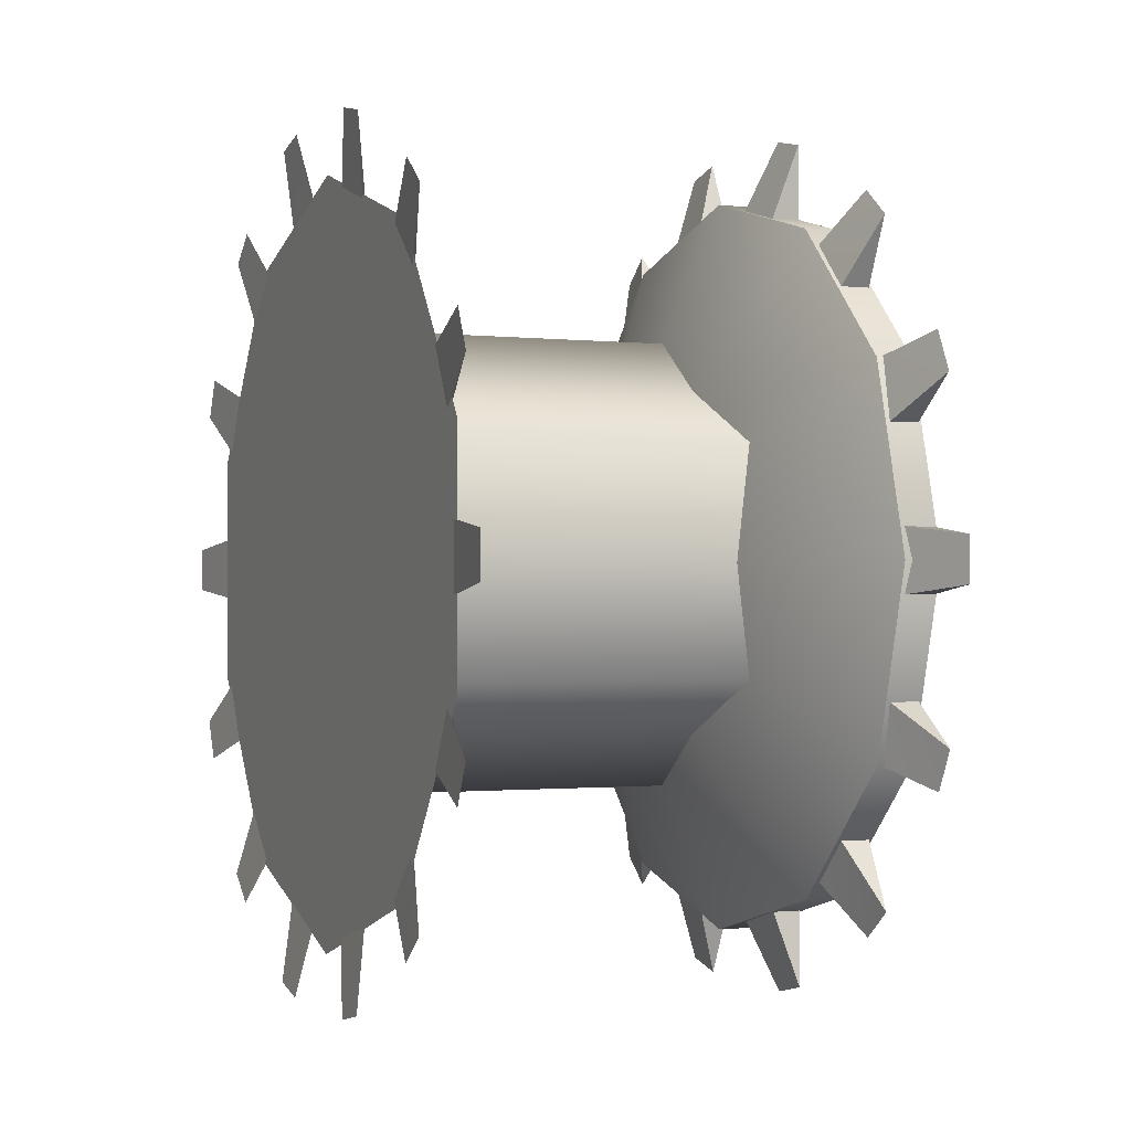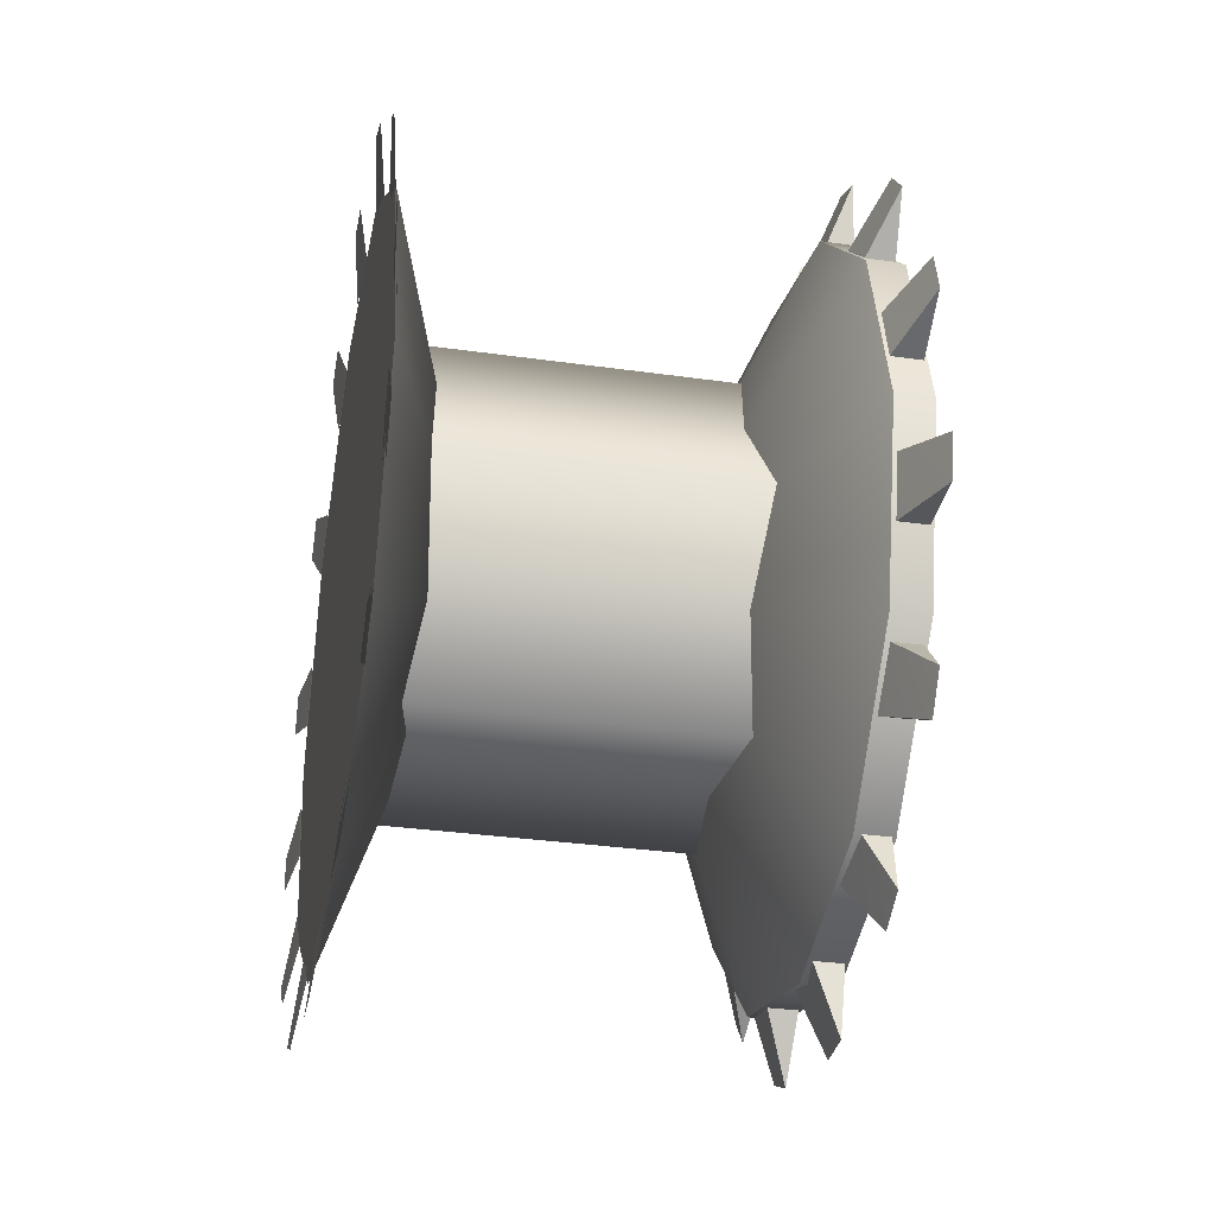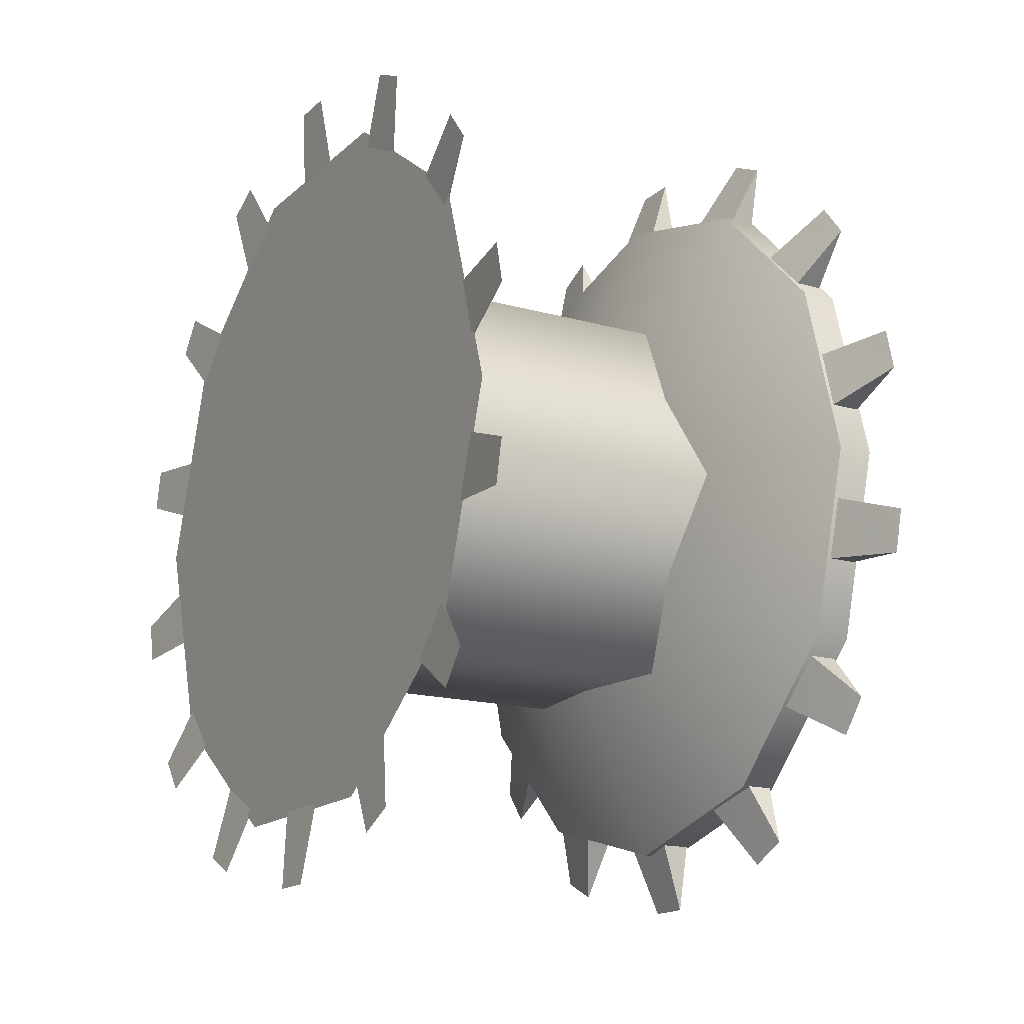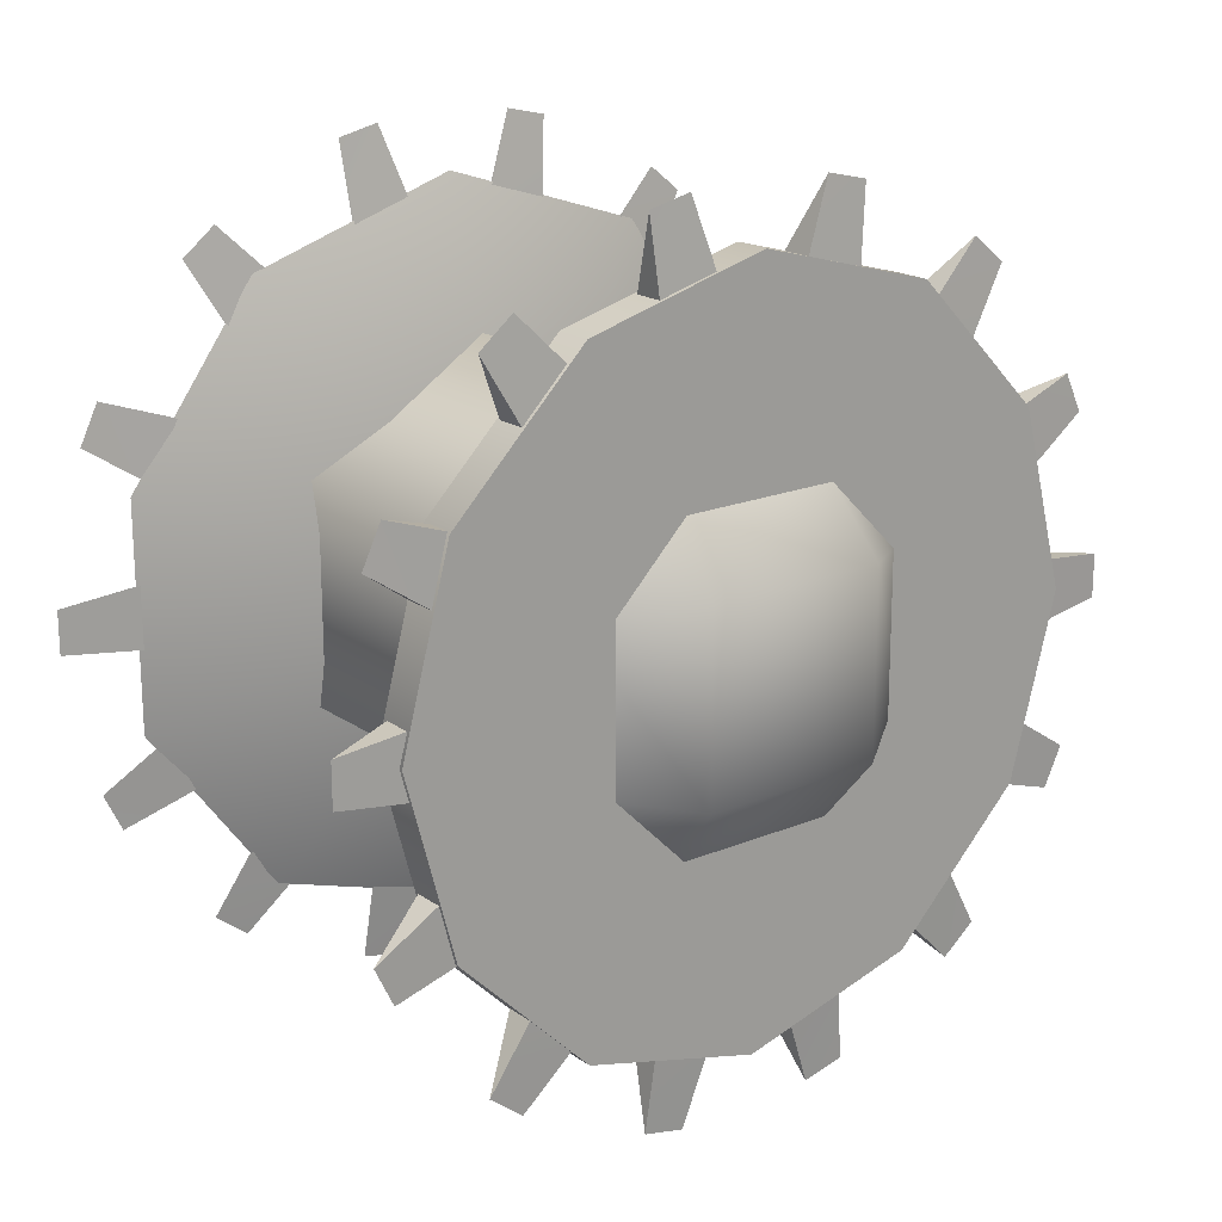
<metadata>
{"format":"obj","ext":"obj","renderer":"f3d","projection":"perspective","resolution":1024,"background":"white","views":[{"elev":-1.0,"azim":-23.0,"up":"+Z"},{"elev":-32.8,"azim":-11.1,"up":"+Y"},{"elev":-16.3,"azim":-30.1,"up":"+Y"},{"elev":18.8,"azim":52.1,"up":"+Z"}]}
</metadata>
<code>
v 1.461 -2.702 0.3559
v 1.426 -2.702 0.3559
v 1.461 -2.575 0.4837
v 1.426 -2.575 0.4837
v 1.461 -2.528 0.6583
v 1.426 -2.528 0.6583
v 1.461 -2.575 0.8329
v 1.426 -2.575 0.8329
v 1.461 -2.702 0.9607
v 1.426 -2.702 0.9607
v 1.461 -2.877 1.007
v 1.426 -2.877 1.007
v 1.461 -3.052 0.9607
v 1.426 -3.052 0.9607
v 1.461 -3.179 0.8329
v 1.426 -3.179 0.8329
v 1.461 -3.226 0.6583
v 1.426 -3.226 0.6583
v 1.461 -3.179 0.4837
v 1.426 -3.179 0.4837
v 1.461 -3.052 0.3559
v 1.426 -3.052 0.3559
v 1.461 -2.877 0.3092
v 1.426 -2.877 0.3092
v 1.461 -2.702 0.3559
v 1.426 -2.702 0.3559
v 1.461 -3.052 0.3559
v 1.461 -2.877 0.3092
v 1.461 -3.179 0.4837
v 1.461 -2.702 0.3559
v 1.461 -2.575 0.4837
v 1.461 -2.528 0.6583
v 1.461 -2.575 0.8329
v 1.461 -2.702 0.9607
v 1.461 -2.877 1.007
v 1.461 -3.052 0.9607
v 1.461 -3.179 0.8329
v 1.461 -3.226 0.6583
v 1.426 -2.702 0.3559
v 1.273 -2.877 0.6583
v 1.426 -2.575 0.4837
v 1.426 -2.528 0.6583
v 1.426 -2.575 0.8329
v 1.426 -2.702 0.9607
v 1.426 -2.877 1.007
v 1.426 -3.052 0.9607
v 1.426 -3.179 0.8329
v 1.426 -3.226 0.6583
v 1.426 -3.179 0.4837
v 1.426 -3.052 0.3559
v 1.426 -2.877 0.3092
v 1.031 -2.542 0.5492
v 1.151 -2.877 0.658
v 1.031 -2.67 0.3732
v 1.031 -2.542 0.7668
v 1.031 -2.67 0.9429
v 1.031 -2.877 1.01
v 1.031 -3.084 0.9429
v 1.031 -3.212 0.7668
v 1.031 -3.212 0.5492
v 1.031 -3.084 0.3732
v 1.031 -2.877 0.3059
v 1.031 -2.877 0.3059
v 1.031 -3.084 0.3732
v 1.031 -2.67 0.3732
v 1.031 -3.212 0.5492
v 1.031 -3.212 0.7668
v 1.031 -3.084 0.9429
v 1.031 -2.877 1.01
v 1.031 -2.67 0.9429
v 1.031 -2.542 0.7668
v 1.031 -2.542 0.5492
v 1.507 -2.964 0.5703
v 1.507 -2.965 0.7452
v 1.441 -3.052 0.7298
v 1.441 -3.051 0.5854
v 1.441 -2.95 0.8322
v 1.507 -2.79 0.7456
v 1.441 -2.805 0.8325
v 1.441 -2.703 0.7305
v 1.507 -2.789 0.5707
v 1.441 -2.703 0.5861
v 1.441 -2.805 0.4837
v 1.441 -2.949 0.4834
v 1.42 -2.694 0.5543
v 1.036 -2.694 0.5543
v 1.42 -2.694 0.7652
v 1.036 -2.694 0.7652
v 1.42 -2.877 0.8706
v 1.036 -2.877 0.8706
v 1.42 -3.059 0.7652
v 1.036 -3.059 0.7652
v 1.42 -3.059 0.5543
v 1.036 -3.059 0.5543
v 1.42 -2.877 0.4489
v 1.036 -2.877 0.4489
v 1.42 -2.694 0.5543
v 1.036 -2.694 0.5543
v 1.429 -2.585 0.831
v 1.458 -2.585 0.831
v 1.454 -2.521 0.8527
v 1.458 -2.585 0.831
v 1.458 -2.562 0.7765
v 1.454 -2.503 0.8153
v 1.454 -2.521 0.8527
v 1.458 -2.562 0.7765
v 1.429 -2.562 0.7765
v 1.454 -2.503 0.8153
v 1.429 -2.562 0.7765
v 1.429 -2.585 0.831
v 1.454 -2.521 0.8527
v 1.454 -2.503 0.8153
v 1.429 -2.539 0.6871
v 1.458 -2.539 0.6871
v 1.454 -2.471 0.6787
v 1.458 -2.539 0.6871
v 1.458 -2.539 0.6288
v 1.454 -2.471 0.6372
v 1.454 -2.471 0.6787
v 1.458 -2.539 0.6288
v 1.429 -2.539 0.6288
v 1.454 -2.471 0.6372
v 1.429 -2.539 0.6288
v 1.429 -2.539 0.6871
v 1.454 -2.471 0.6787
v 1.454 -2.471 0.6372
v 1.429 -2.562 0.5391
v 1.458 -2.562 0.5391
v 1.454 -2.503 0.5006
v 1.458 -2.562 0.5391
v 1.458 -2.585 0.4849
v 1.454 -2.521 0.4632
v 1.454 -2.503 0.5006
v 1.458 -2.585 0.4849
v 1.429 -2.585 0.4849
v 1.454 -2.521 0.4632
v 1.429 -2.585 0.4849
v 1.429 -2.562 0.5391
v 1.454 -2.503 0.5006
v 1.454 -2.521 0.4632
v 1.429 -2.645 0.4168
v 1.458 -2.645 0.4168
v 1.454 -2.608 0.3536
v 1.458 -2.645 0.4168
v 1.458 -2.689 0.3752
v 1.454 -2.64 0.3278
v 1.454 -2.608 0.3536
v 1.458 -2.689 0.3752
v 1.429 -2.689 0.3752
v 1.454 -2.64 0.3278
v 1.429 -2.689 0.3752
v 1.429 -2.645 0.4168
v 1.454 -2.608 0.3536
v 1.454 -2.64 0.3278
v 1.429 -2.775 0.3399
v 1.458 -2.775 0.3399
v 1.454 -2.767 0.267
v 1.458 -2.775 0.3399
v 1.458 -2.83 0.3216
v 1.454 -2.807 0.2578
v 1.454 -2.767 0.267
v 1.458 -2.83 0.3216
v 1.429 -2.83 0.3216
v 1.454 -2.807 0.2578
v 1.429 -2.83 0.3216
v 1.429 -2.775 0.3399
v 1.454 -2.767 0.267
v 1.454 -2.807 0.2578
v 1.458 -2.98 0.3395
v 1.429 -2.98 0.3395
v 1.454 -2.988 0.267
v 1.429 -2.98 0.3395
v 1.429 -2.924 0.3253
v 1.454 -2.947 0.2578
v 1.454 -2.988 0.267
v 1.429 -2.924 0.3253
v 1.458 -2.924 0.3253
v 1.454 -2.947 0.2578
v 1.458 -2.924 0.3253
v 1.458 -2.98 0.3395
v 1.454 -2.988 0.267
v 1.454 -2.947 0.2578
v 1.458 -3.107 0.4157
v 1.429 -3.107 0.4157
v 1.454 -3.146 0.3537
v 1.429 -3.107 0.4157
v 1.429 -3.065 0.3752
v 1.454 -3.114 0.3278
v 1.454 -3.146 0.3537
v 1.429 -3.065 0.3752
v 1.458 -3.065 0.3752
v 1.454 -3.114 0.3278
v 1.458 -3.065 0.3752
v 1.458 -3.107 0.4157
v 1.454 -3.146 0.3537
v 1.454 -3.114 0.3278
v 1.458 -3.192 0.539
v 1.429 -3.192 0.539
v 1.454 -3.252 0.5006
v 1.429 -3.192 0.539
v 1.429 -3.169 0.4849
v 1.454 -3.234 0.4632
v 1.454 -3.252 0.5006
v 1.429 -3.169 0.4849
v 1.458 -3.169 0.4849
v 1.454 -3.234 0.4632
v 1.458 -3.169 0.4849
v 1.458 -3.192 0.539
v 1.454 -3.252 0.5006
v 1.454 -3.234 0.4632
v 1.458 -3.215 0.6871
v 1.429 -3.215 0.6871
v 1.454 -3.283 0.6787
v 1.429 -3.215 0.6871
v 1.429 -3.215 0.6288
v 1.454 -3.283 0.6372
v 1.454 -3.283 0.6787
v 1.429 -3.215 0.6288
v 1.458 -3.215 0.6288
v 1.454 -3.283 0.6372
v 1.458 -3.215 0.6288
v 1.458 -3.215 0.6871
v 1.454 -3.283 0.6787
v 1.454 -3.283 0.6372
v 1.458 -3.169 0.8311
v 1.429 -3.169 0.8311
v 1.454 -3.234 0.8527
v 1.429 -3.169 0.8311
v 1.429 -3.192 0.7749
v 1.454 -3.252 0.8153
v 1.454 -3.234 0.8527
v 1.429 -3.192 0.7749
v 1.458 -3.192 0.7749
v 1.454 -3.252 0.8153
v 1.458 -3.192 0.7749
v 1.458 -3.169 0.8311
v 1.454 -3.234 0.8527
v 1.454 -3.252 0.8153
v 1.458 -3.065 0.9407
v 1.429 -3.065 0.9407
v 1.454 -3.114 0.9881
v 1.429 -3.065 0.9407
v 1.429 -3.109 0.8994
v 1.454 -3.146 0.9623
v 1.454 -3.114 0.9881
v 1.429 -3.109 0.8994
v 1.458 -3.109 0.8994
v 1.454 -3.146 0.9623
v 1.458 -3.109 0.8994
v 1.458 -3.065 0.9407
v 1.454 -3.114 0.9881
v 1.454 -3.146 0.9623
v 1.458 -2.923 0.9919
v 1.429 -2.923 0.9919
v 1.454 -2.947 1.058
v 1.429 -2.923 0.9919
v 1.429 -2.98 0.9765
v 1.454 -2.988 1.049
v 1.454 -2.947 1.058
v 1.429 -2.98 0.9765
v 1.458 -2.98 0.9765
v 1.454 -2.988 1.049
v 1.458 -2.98 0.9765
v 1.458 -2.923 0.9919
v 1.454 -2.947 1.058
v 1.454 -2.988 1.049
v 1.429 -2.83 0.9944
v 1.458 -2.83 0.9944
v 1.454 -2.807 1.058
v 1.458 -2.83 0.9944
v 1.458 -2.774 0.9772
v 1.454 -2.767 1.049
v 1.454 -2.807 1.058
v 1.458 -2.774 0.9772
v 1.429 -2.774 0.9772
v 1.454 -2.767 1.049
v 1.429 -2.774 0.9772
v 1.429 -2.83 0.9944
v 1.454 -2.807 1.058
v 1.454 -2.767 1.049
v 1.429 -2.689 0.9407
v 1.458 -2.689 0.9407
v 1.454 -2.64 0.9881
v 1.458 -2.689 0.9407
v 1.458 -2.644 0.9011
v 1.454 -2.608 0.9623
v 1.454 -2.64 0.9881
v 1.458 -2.644 0.9011
v 1.429 -2.644 0.9011
v 1.454 -2.608 0.9623
v 1.429 -2.644 0.9011
v 1.429 -2.689 0.9407
v 1.454 -2.64 0.9881
v 1.454 -2.608 0.9623
v 1.033 -2.59 0.8294
v 1.033 -2.562 0.7765
v 1.023 -2.503 0.8153
v 1.023 -2.521 0.8527
v 1.03 -2.562 0.7765
v 1.03 -2.59 0.8294
v 1.023 -2.521 0.8527
v 1.023 -2.503 0.8153
v 1.033 -2.547 0.6871
v 1.033 -2.547 0.6288
v 1.023 -2.471 0.6372
v 1.023 -2.471 0.6787
v 1.03 -2.547 0.6288
v 1.03 -2.547 0.6871
v 1.023 -2.471 0.6787
v 1.023 -2.471 0.6372
v 1.033 -2.562 0.5391
v 1.033 -2.591 0.4862
v 1.023 -2.521 0.4632
v 1.023 -2.503 0.5006
v 1.03 -2.591 0.4862
v 1.03 -2.562 0.5391
v 1.023 -2.503 0.5006
v 1.023 -2.521 0.4632
v 1.033 -2.645 0.4168
v 1.033 -2.689 0.3752
v 1.023 -2.64 0.3278
v 1.023 -2.608 0.3536
v 1.03 -2.689 0.3752
v 1.03 -2.645 0.4168
v 1.023 -2.608 0.3536
v 1.023 -2.64 0.3278
v 1.033 -2.775 0.3417
v 1.033 -2.831 0.3233
v 1.023 -2.807 0.2578
v 1.023 -2.767 0.267
v 1.03 -2.831 0.3233
v 1.03 -2.775 0.3417
v 1.023 -2.767 0.267
v 1.023 -2.807 0.2578
v 1.03 -2.98 0.3412
v 1.03 -2.924 0.3253
v 1.023 -2.947 0.2578
v 1.023 -2.988 0.267
v 1.033 -2.924 0.3253
v 1.033 -2.98 0.3412
v 1.023 -2.988 0.267
v 1.023 -2.947 0.2578
v 1.03 -3.107 0.4157
v 1.03 -3.065 0.3752
v 1.023 -3.114 0.3278
v 1.023 -3.146 0.3537
v 1.033 -3.065 0.3752
v 1.033 -3.107 0.4157
v 1.023 -3.146 0.3537
v 1.023 -3.114 0.3278
v 1.03 -3.192 0.539
v 1.03 -3.165 0.4875
v 1.023 -3.234 0.4632
v 1.023 -3.252 0.5006
v 1.033 -3.165 0.4875
v 1.033 -3.192 0.539
v 1.023 -3.252 0.5006
v 1.023 -3.234 0.4632
v 1.03 -3.207 0.6871
v 1.03 -3.207 0.6288
v 1.023 -3.283 0.6372
v 1.023 -3.283 0.6787
v 1.033 -3.207 0.6288
v 1.033 -3.207 0.6871
v 1.023 -3.283 0.6787
v 1.023 -3.283 0.6372
v 1.03 -3.164 0.8284
v 1.03 -3.192 0.7749
v 1.023 -3.252 0.8153
v 1.023 -3.234 0.8527
v 1.033 -3.192 0.7749
v 1.033 -3.164 0.8284
v 1.023 -3.234 0.8527
v 1.023 -3.252 0.8153
v 1.03 -3.065 0.9407
v 1.03 -3.109 0.8994
v 1.023 -3.146 0.9623
v 1.023 -3.114 0.9881
v 1.033 -3.109 0.8994
v 1.033 -3.065 0.9407
v 1.023 -3.114 0.9881
v 1.023 -3.146 0.9623
v 1.03 -2.923 0.9919
v 1.03 -2.98 0.9735
v 1.023 -2.988 1.049
v 1.023 -2.947 1.058
v 1.033 -2.98 0.9735
v 1.033 -2.923 0.9919
v 1.023 -2.947 1.058
v 1.023 -2.988 1.049
v 1.033 -2.832 0.9926
v 1.033 -2.776 0.9755
v 1.023 -2.767 1.049
v 1.023 -2.807 1.058
v 1.03 -2.776 0.9755
v 1.03 -2.832 0.9926
v 1.023 -2.807 1.058
v 1.023 -2.767 1.049
v 1.033 -2.689 0.9407
v 1.033 -2.644 0.9011
v 1.023 -2.608 0.9623
v 1.023 -2.64 0.9881
v 1.03 -2.644 0.9011
v 1.03 -2.689 0.9407
v 1.023 -2.64 0.9881
v 1.023 -2.608 0.9623
g group_2_140627820503104
f 1 2 3
f 3 2 4
f 3 4 5
f 5 4 6
f 5 6 7
f 7 6 8
f 7 8 9
f 9 8 10
f 9 10 11
f 11 10 12
f 11 12 13
f 13 12 14
f 13 14 15
f 15 14 16
f 15 16 17
f 17 16 18
f 17 18 19
f 19 18 20
f 19 20 21
f 21 20 22
f 21 22 23
f 23 22 24
f 23 24 25
f 25 24 26
f 27 28 29
f 28 30 29
f 30 31 29
f 31 32 29
f 32 33 29
f 33 34 29
f 34 35 29
f 35 36 29
f 36 37 29
f 37 38 29
f 39 40 41
f 41 40 42
f 42 40 43
f 43 40 44
f 44 40 45
f 45 40 46
f 46 40 47
f 47 40 48
f 48 40 49
f 49 40 50
f 50 40 51
f 51 40 39
f 52 53 54
f 55 53 52
f 56 53 55
f 57 53 56
f 58 53 57
f 59 53 58
f 60 53 59
f 61 53 60
f 62 53 61
f 54 53 62
f 63 64 65
f 64 66 65
f 66 67 65
f 67 68 65
f 68 69 65
f 69 70 65
f 70 71 65
f 71 72 65
f 73 74 75
f 75 76 73
f 77 75 74
f 74 78 79
f 79 77 74
f 80 79 78
f 78 81 82
f 82 80 78
f 83 82 81
f 81 73 84
f 84 83 81
f 76 84 73
f 74 73 81
f 74 81 78
f 85 86 87
f 87 86 88
f 87 88 89
f 89 88 90
f 89 90 91
f 91 90 92
f 91 92 93
f 93 92 94
f 93 94 95
f 95 94 96
f 95 96 97
f 97 96 98
f 99 100 101
f 102 103 104
f 104 105 102
f 106 107 108
f 109 110 111
f 111 112 109
f 113 114 115
f 116 117 118
f 118 119 116
f 120 121 122
f 123 124 125
f 125 126 123
f 127 128 129
f 130 131 132
f 132 133 130
f 134 135 136
f 137 138 139
f 139 140 137
f 141 142 143
f 144 145 146
f 146 147 144
f 148 149 150
f 151 152 153
f 153 154 151
f 155 156 157
f 158 159 160
f 160 161 158
f 162 163 164
f 165 166 167
f 167 168 165
f 169 170 171
f 172 173 174
f 174 175 172
f 176 177 178
f 179 180 181
f 181 182 179
f 183 184 185
f 186 187 188
f 188 189 186
f 190 191 192
f 193 194 195
f 195 196 193
f 197 198 199
f 200 201 202
f 202 203 200
f 204 205 206
f 207 208 209
f 209 210 207
f 211 212 213
f 214 215 216
f 216 217 214
f 218 219 220
f 221 222 223
f 223 224 221
f 225 226 227
f 228 229 230
f 230 231 228
f 232 233 234
f 235 236 237
f 237 238 235
f 239 240 241
f 242 243 244
f 244 245 242
f 246 247 248
f 249 250 251
f 251 252 249
f 253 254 255
f 256 257 258
f 258 259 256
f 260 261 262
f 263 264 265
f 265 266 263
f 267 268 269
f 270 271 272
f 272 273 270
f 274 275 276
f 277 278 279
f 279 280 277
f 281 282 283
f 284 285 286
f 286 287 284
f 288 289 290
f 291 292 293
f 293 294 291
f 295 296 297
f 297 298 295
f 299 300 301
f 301 302 299
f 303 304 305
f 305 306 303
f 307 308 309
f 309 310 307
f 311 312 313
f 313 314 311
f 315 316 317
f 317 318 315
f 319 320 321
f 321 322 319
f 323 324 325
f 325 326 323
f 327 328 329
f 329 330 327
f 331 332 333
f 333 334 331
f 335 336 337
f 337 338 335
f 339 340 341
f 341 342 339
f 343 344 345
f 345 346 343
f 347 348 349
f 349 350 347
f 351 352 353
f 353 354 351
f 355 356 357
f 357 358 355
f 359 360 361
f 361 362 359
f 363 364 365
f 365 366 363
f 367 368 369
f 369 370 367
f 371 372 373
f 373 374 371
f 375 376 377
f 377 378 375
f 379 380 381
f 381 382 379
f 383 384 385
f 385 386 383
f 387 388 389
f 389 390 387
f 391 392 393
f 393 394 391
f 395 396 397
f 397 398 395
f 399 400 401
f 401 402 399
f 403 404 405
f 405 406 403

</code>
